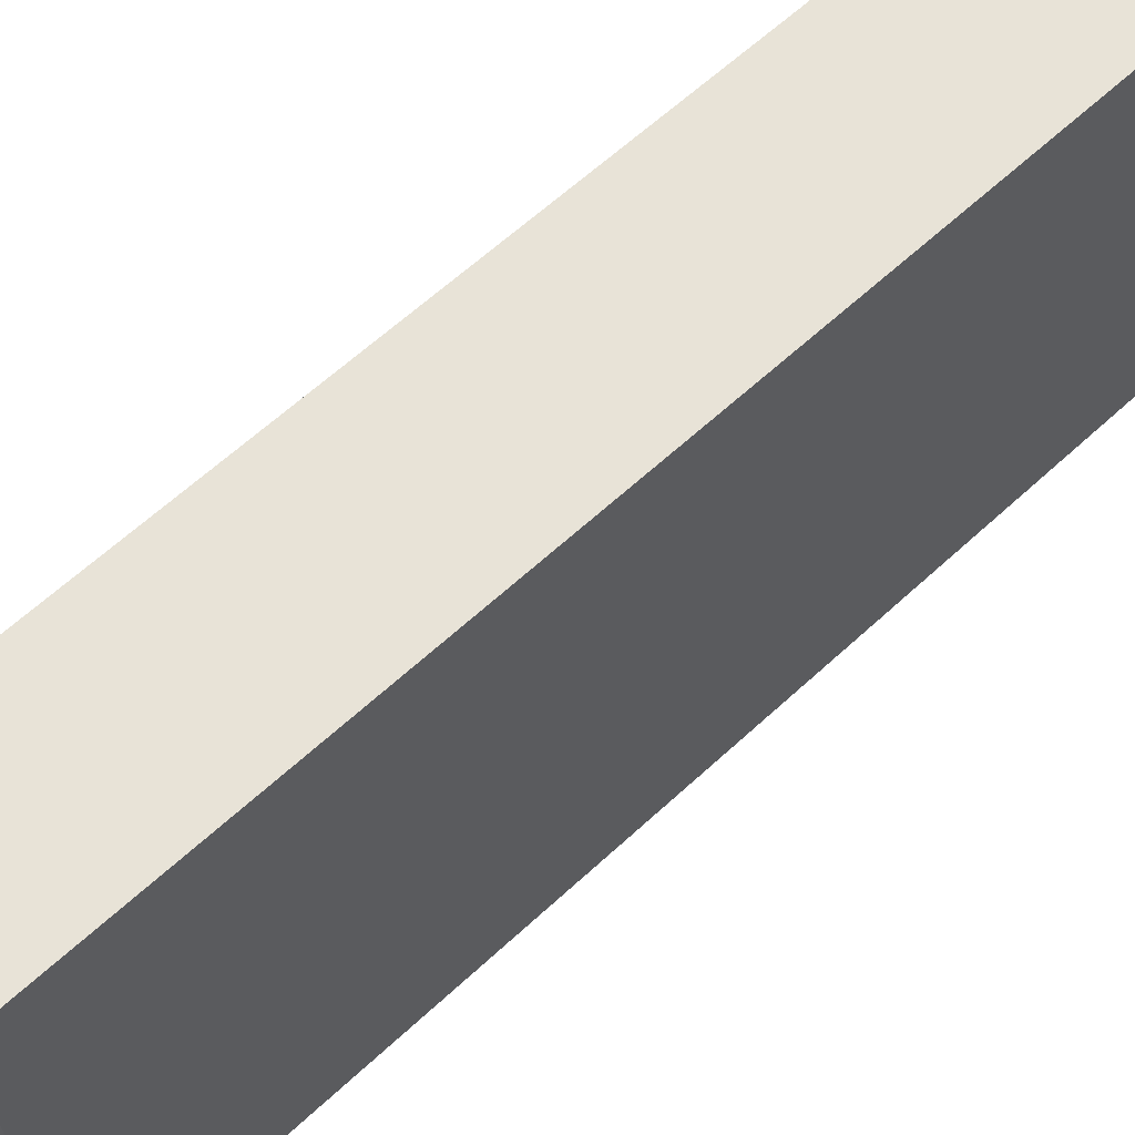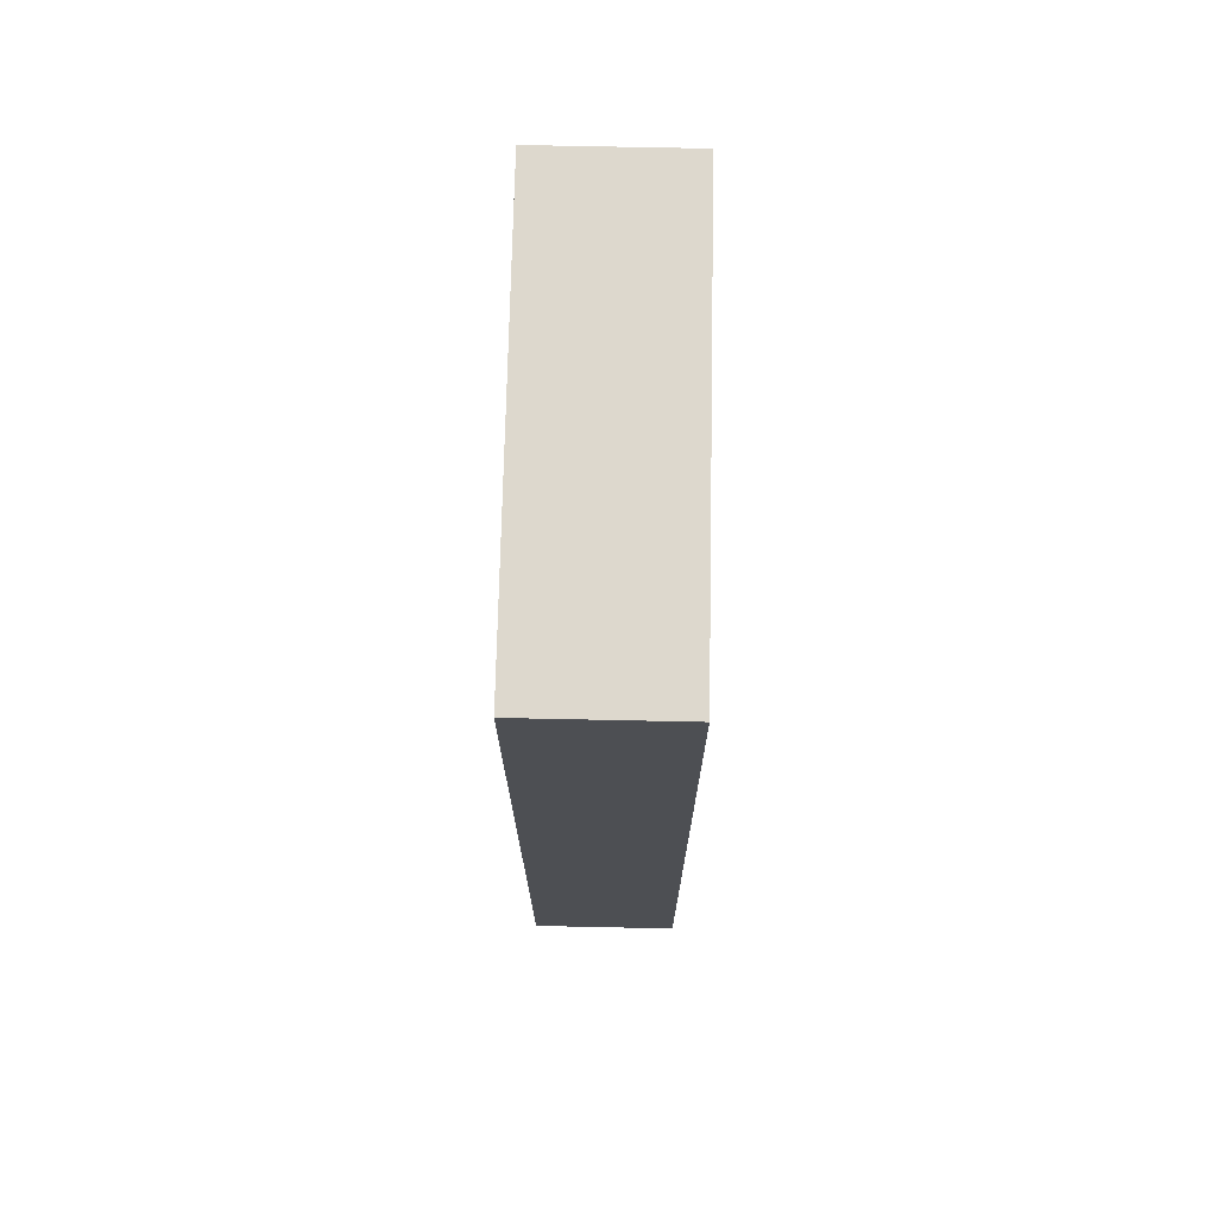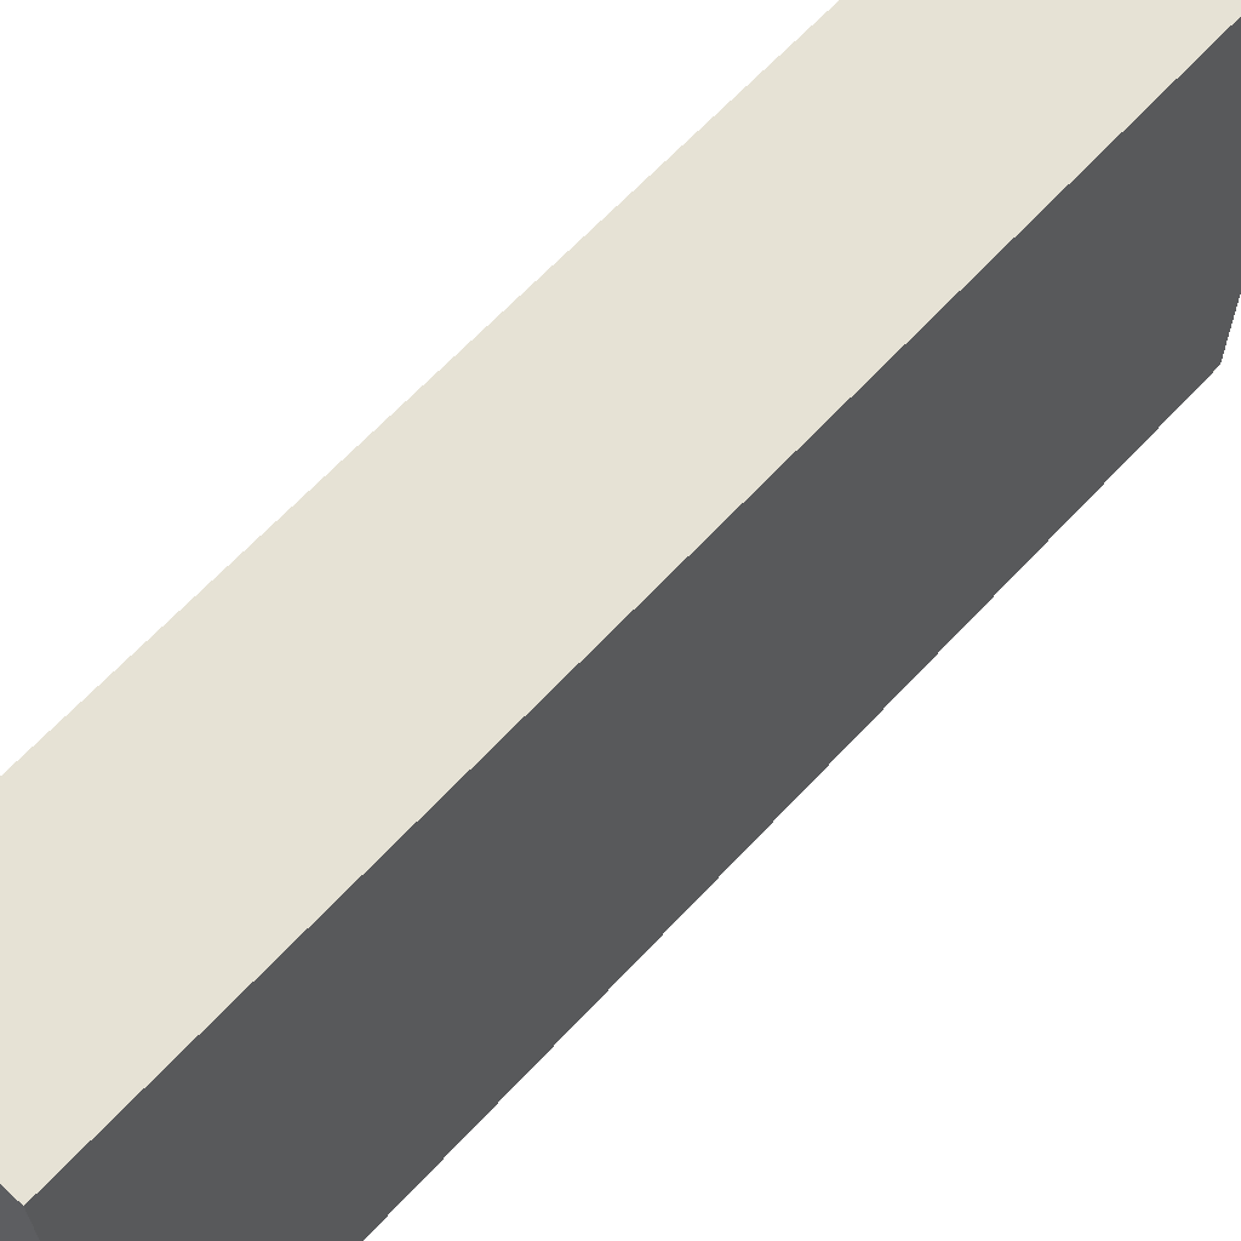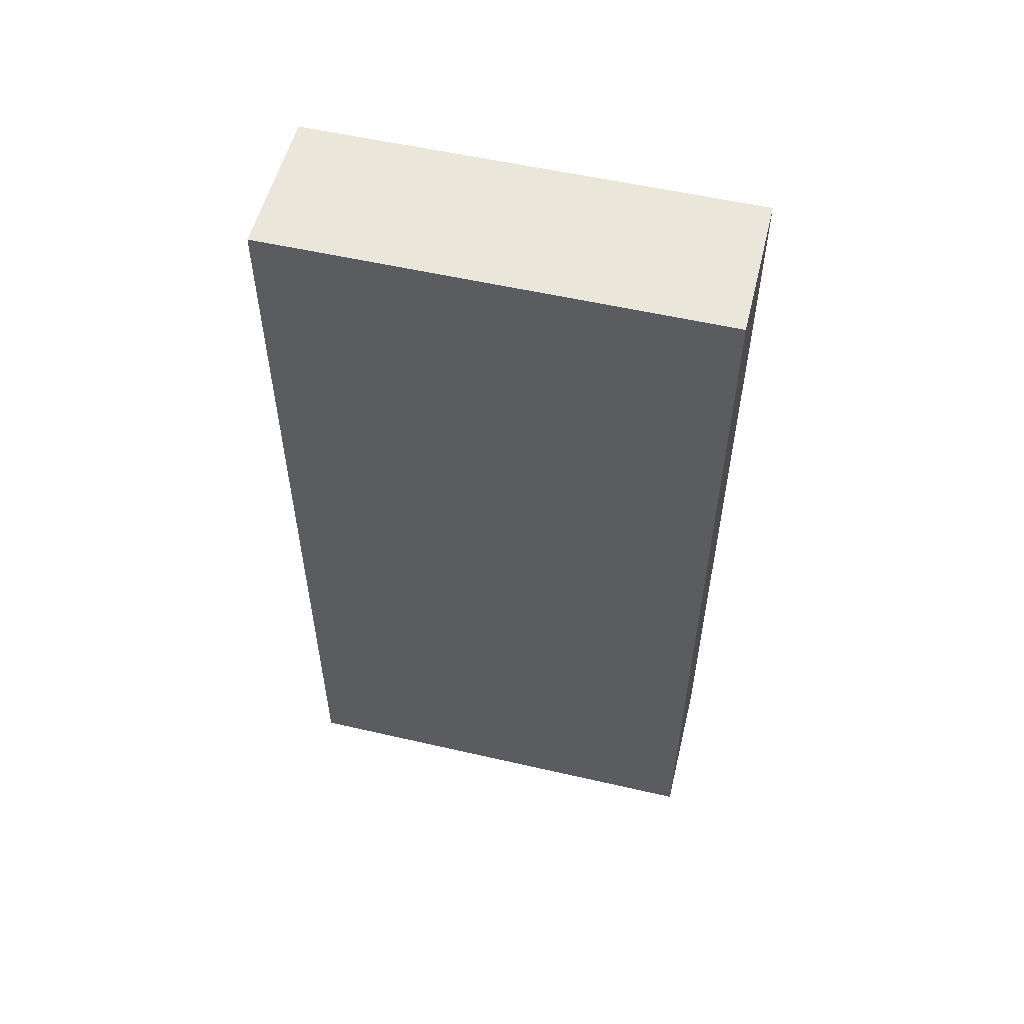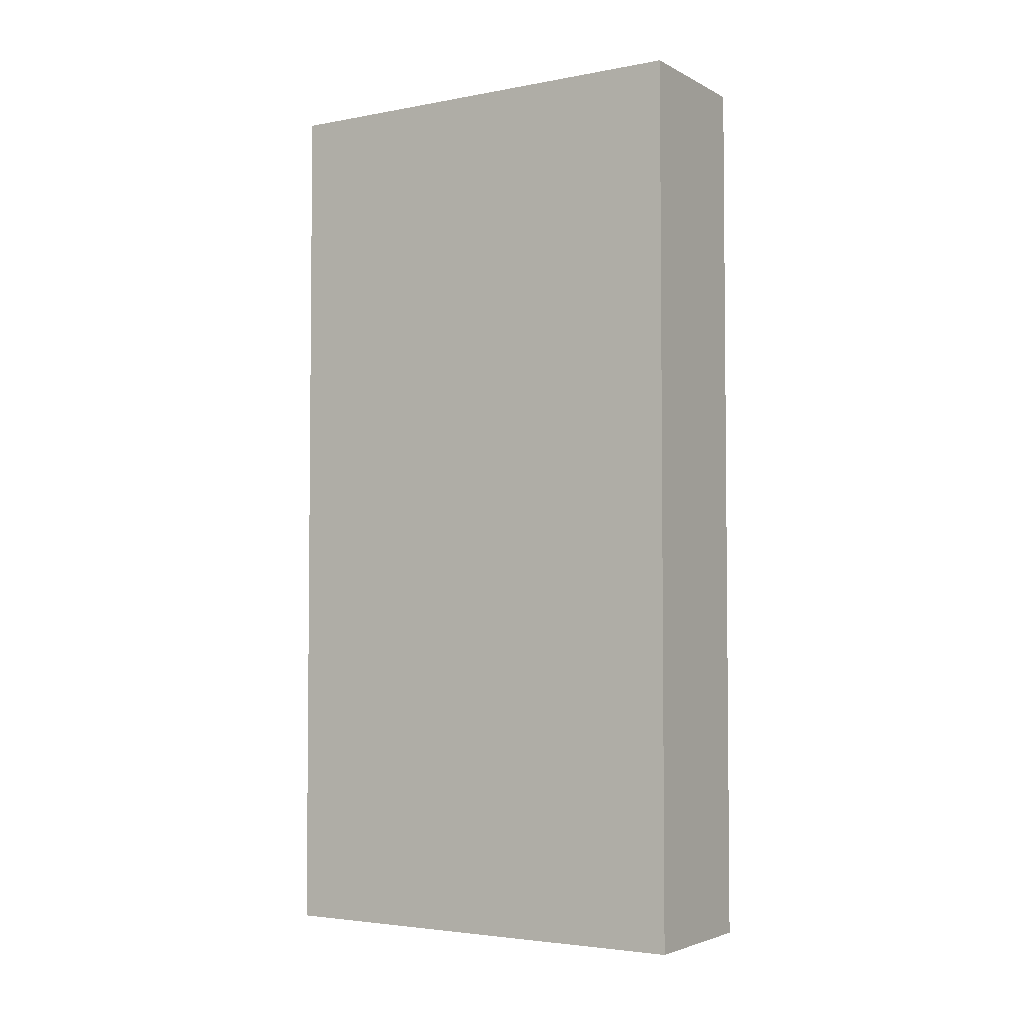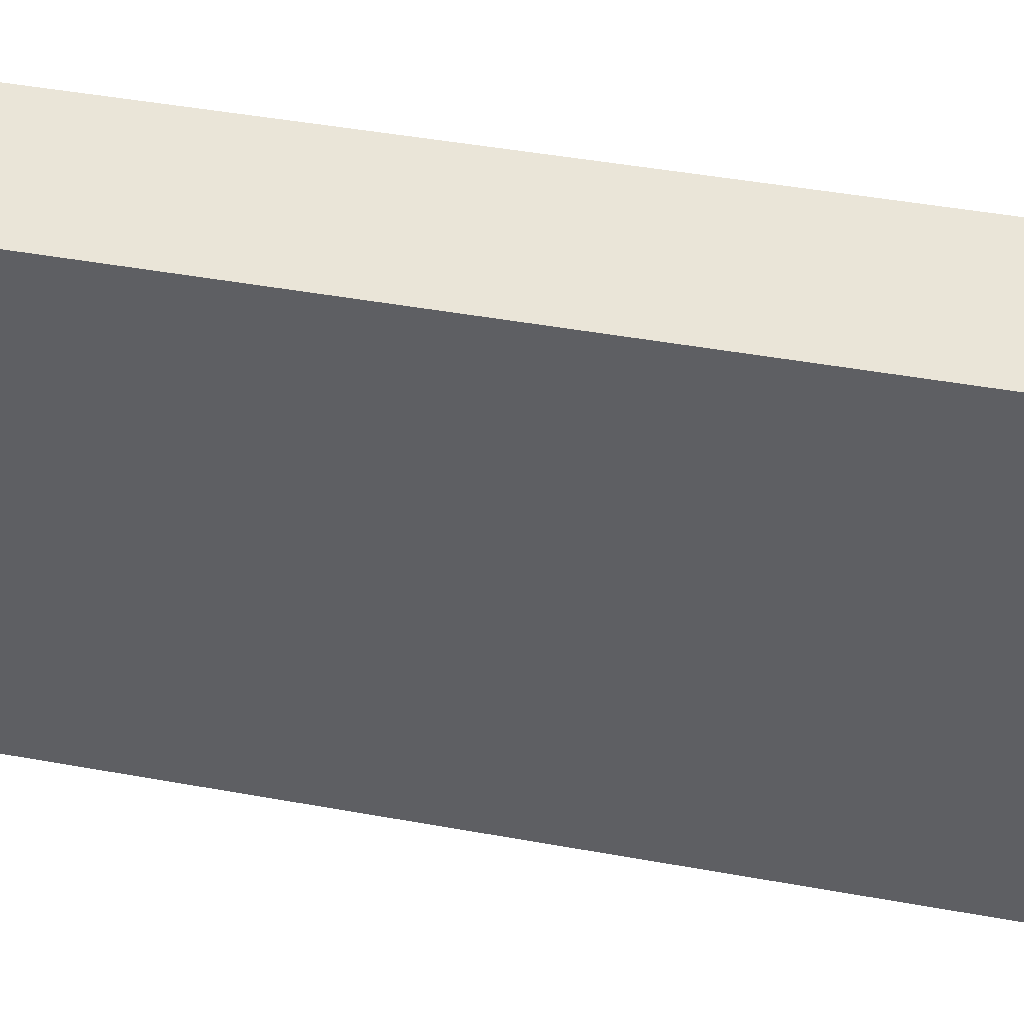
<metadata>
{"format":"obj","ext":"obj","renderer":"f3d","projection":"perspective","resolution":1024,"background":"white","views":[{"elev":62.2,"azim":-133.2,"up":"+Y"},{"elev":72.3,"azim":1.2,"up":"+Z"},{"elev":64.0,"azim":42.6,"up":"+Y"},{"elev":54.8,"azim":-76.3,"up":"+Z"},{"elev":-3.6,"azim":-57.9,"up":"+Z"},{"elev":44.6,"azim":-78.0,"up":"+Y"}]}
</metadata>
<code>
o
v 1.3 0.7 10.1
v 1.3 0.7 9.5
v 1.3 1 10.1
v 1.3 1 9.5
v 1.4 0.7 10.1
v 1.4 0.7 9.5
v 1.4 1 10.1
v 1.4 1 9.5
v 1.3 0.7 10.1
v 1.3 1 10.1
v 1.4 0.7 10.1
v 1.4 1 10.1
v 1.3 0.7 9.5
v 1.3 1 9.5
v 1.4 0.7 9.5
v 1.4 1 9.5
v 1.3 0.7 10.1
v 1.4 0.7 10.1
v 1.3 0.7 9.5
v 1.4 0.7 9.5
v 1.3 1 10.1
v 1.4 1 10.1
v 1.3 1 9.5
v 1.4 1 9.5
f 3 2 1
f 4 2 3
f 5 6 7
f 7 6 8
f 11 10 9
f 12 10 11
f 13 14 15
f 15 14 16
f 19 18 17
f 20 18 19
f 21 22 23
f 23 22 24

</code>
